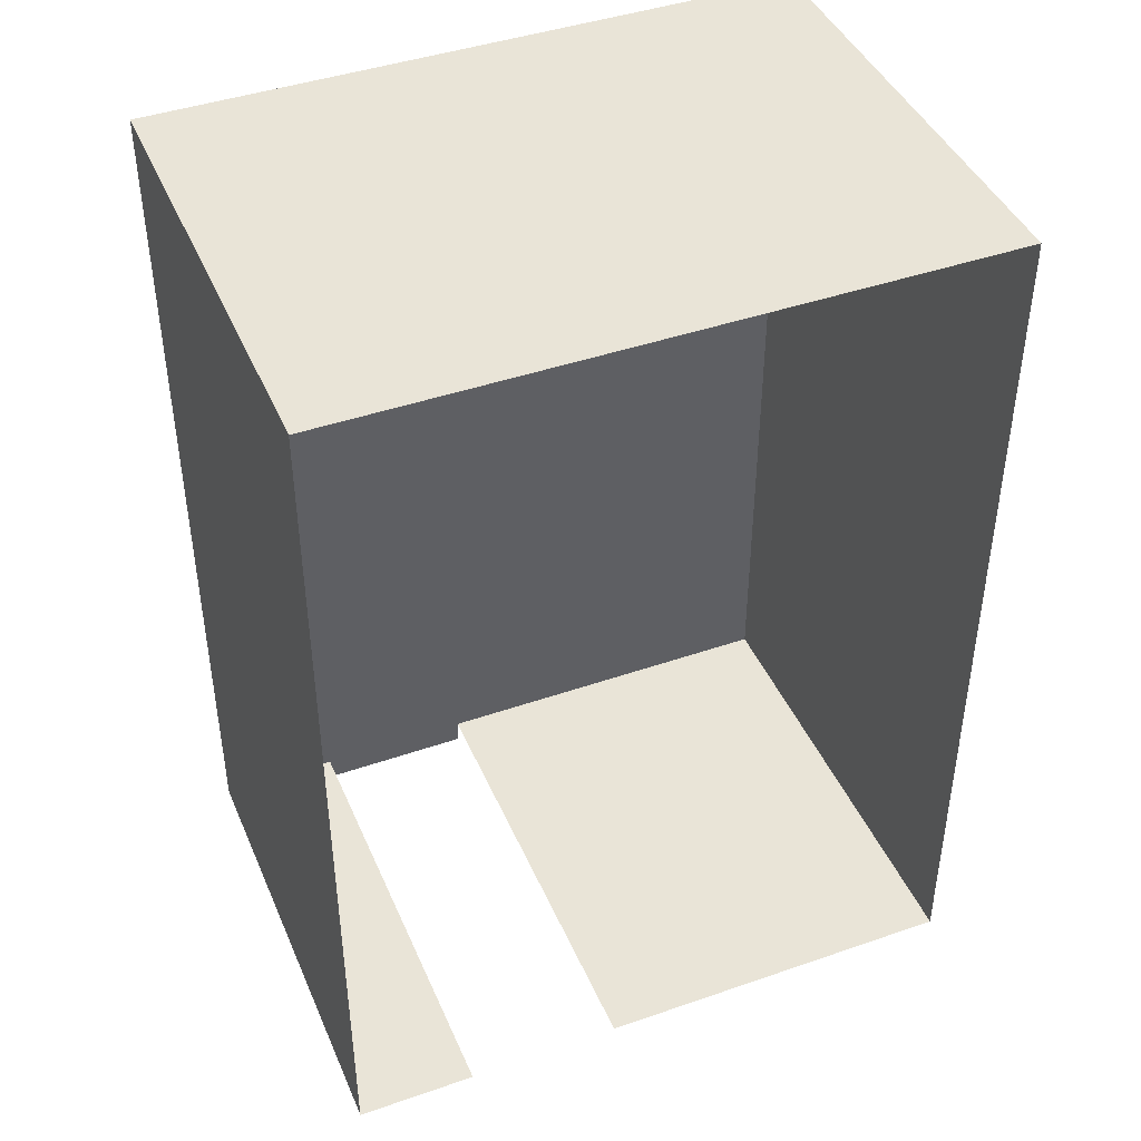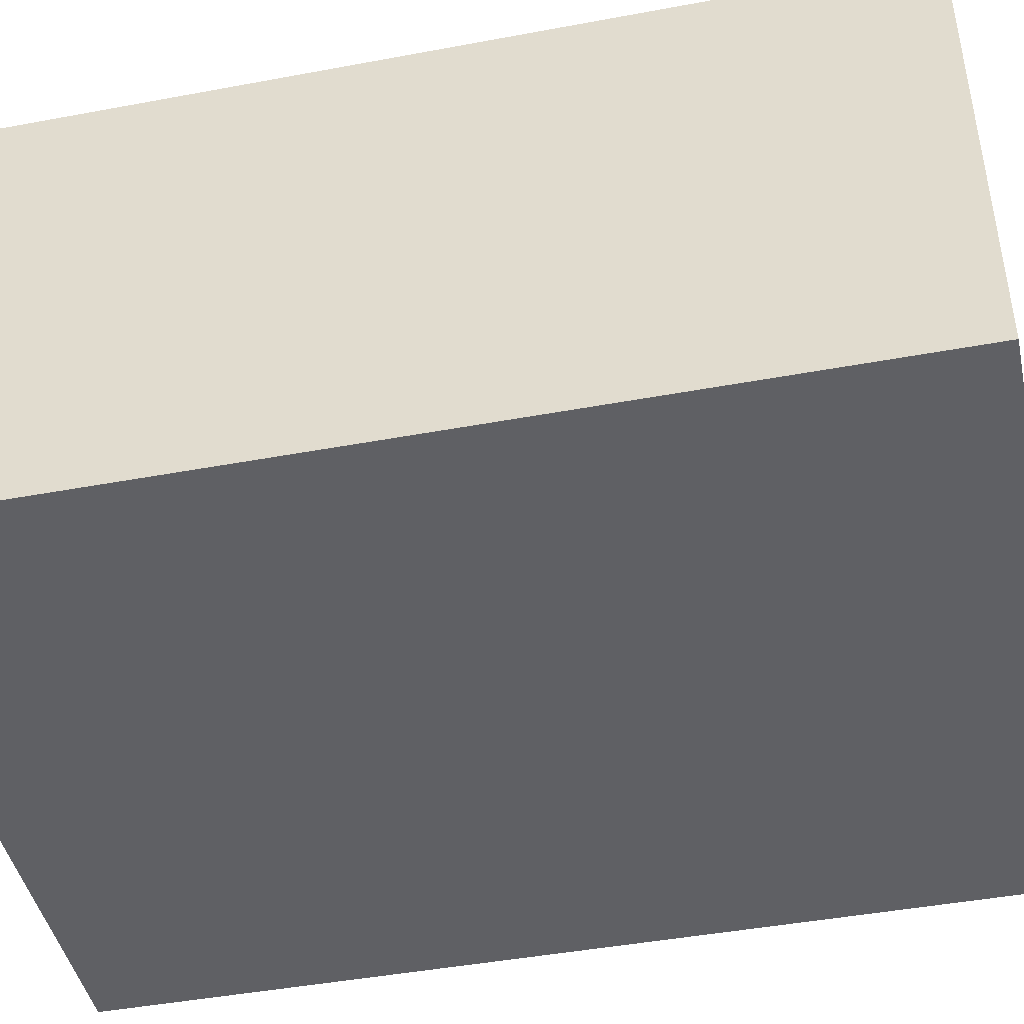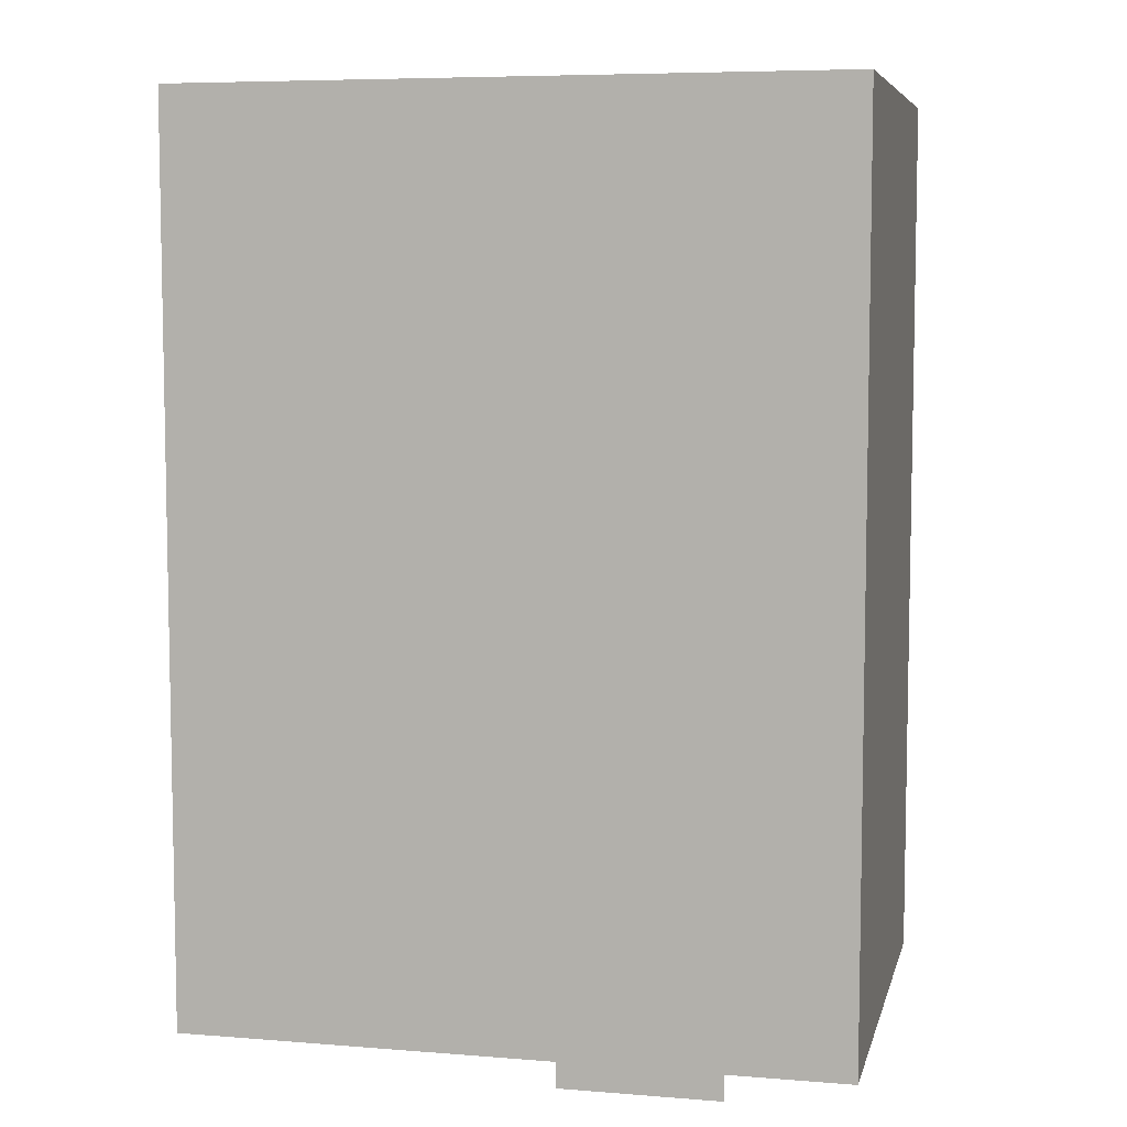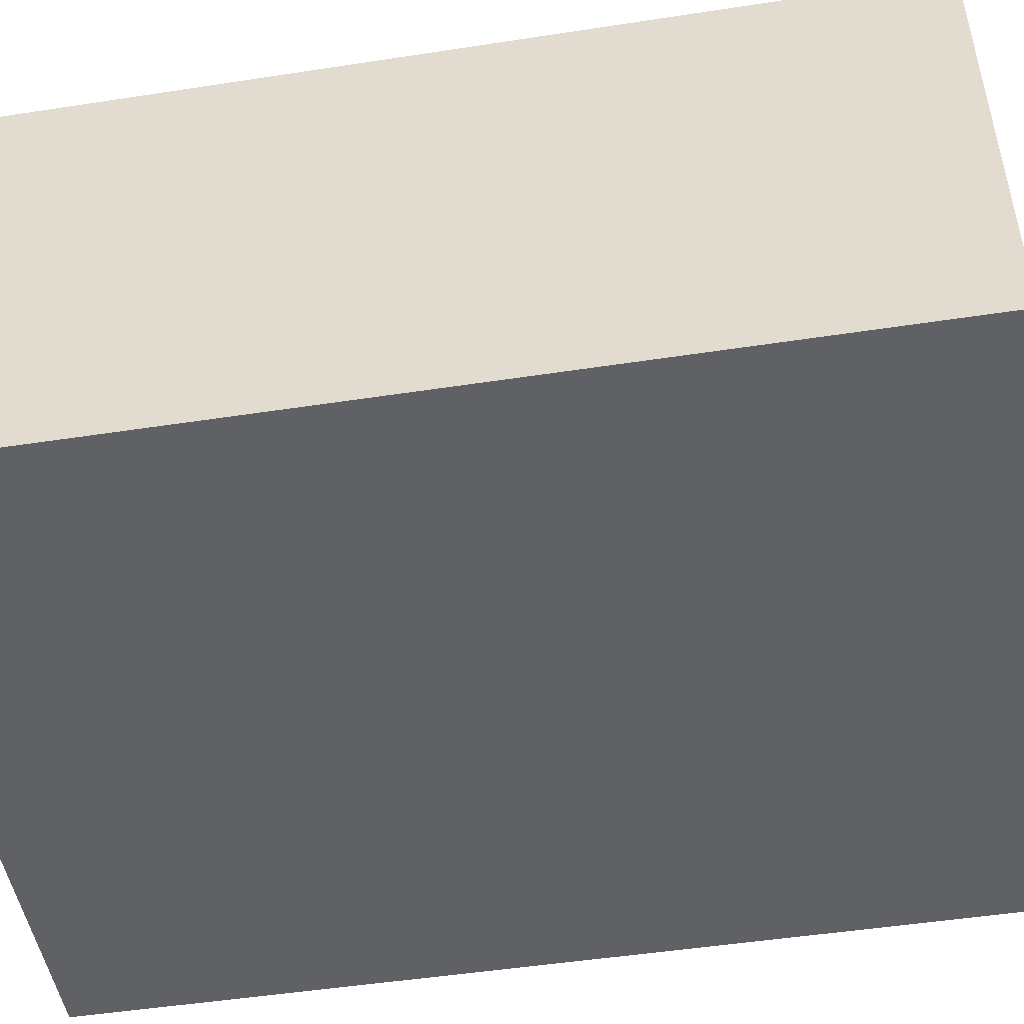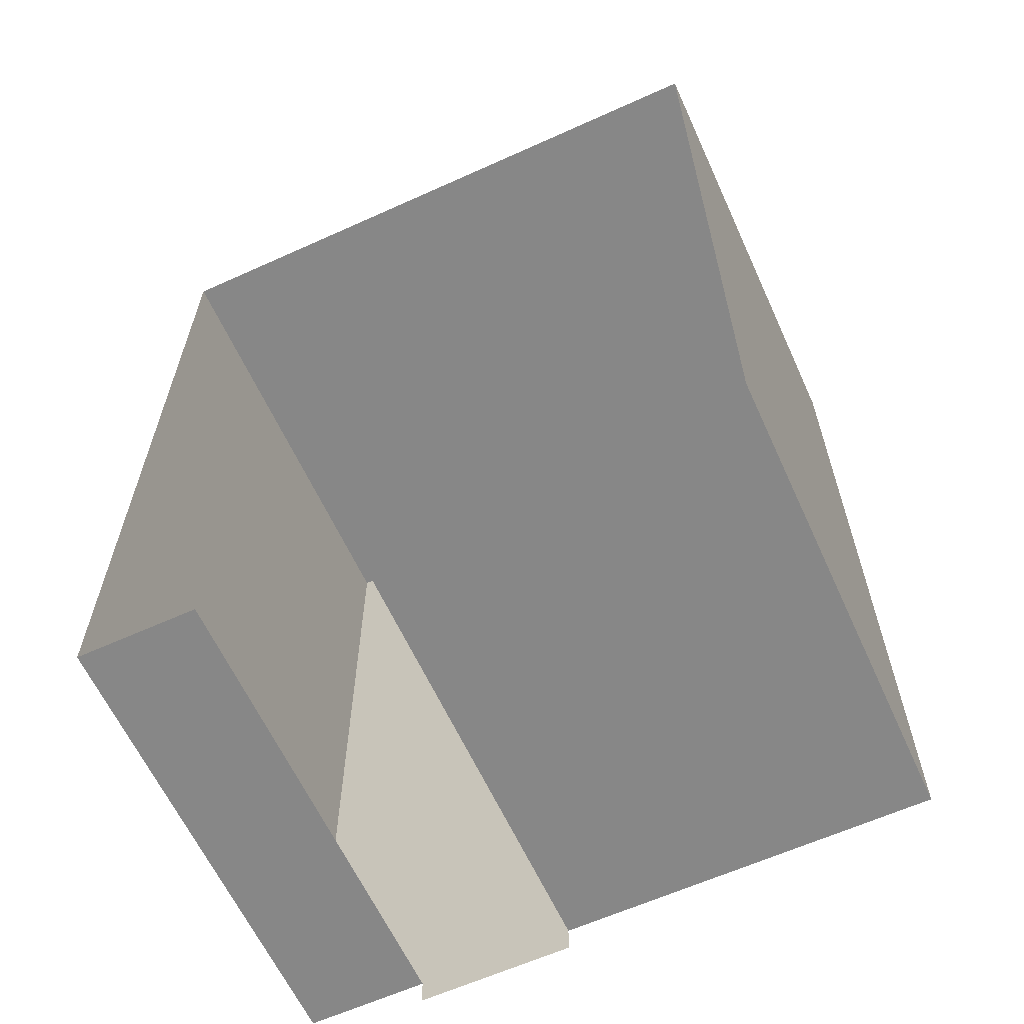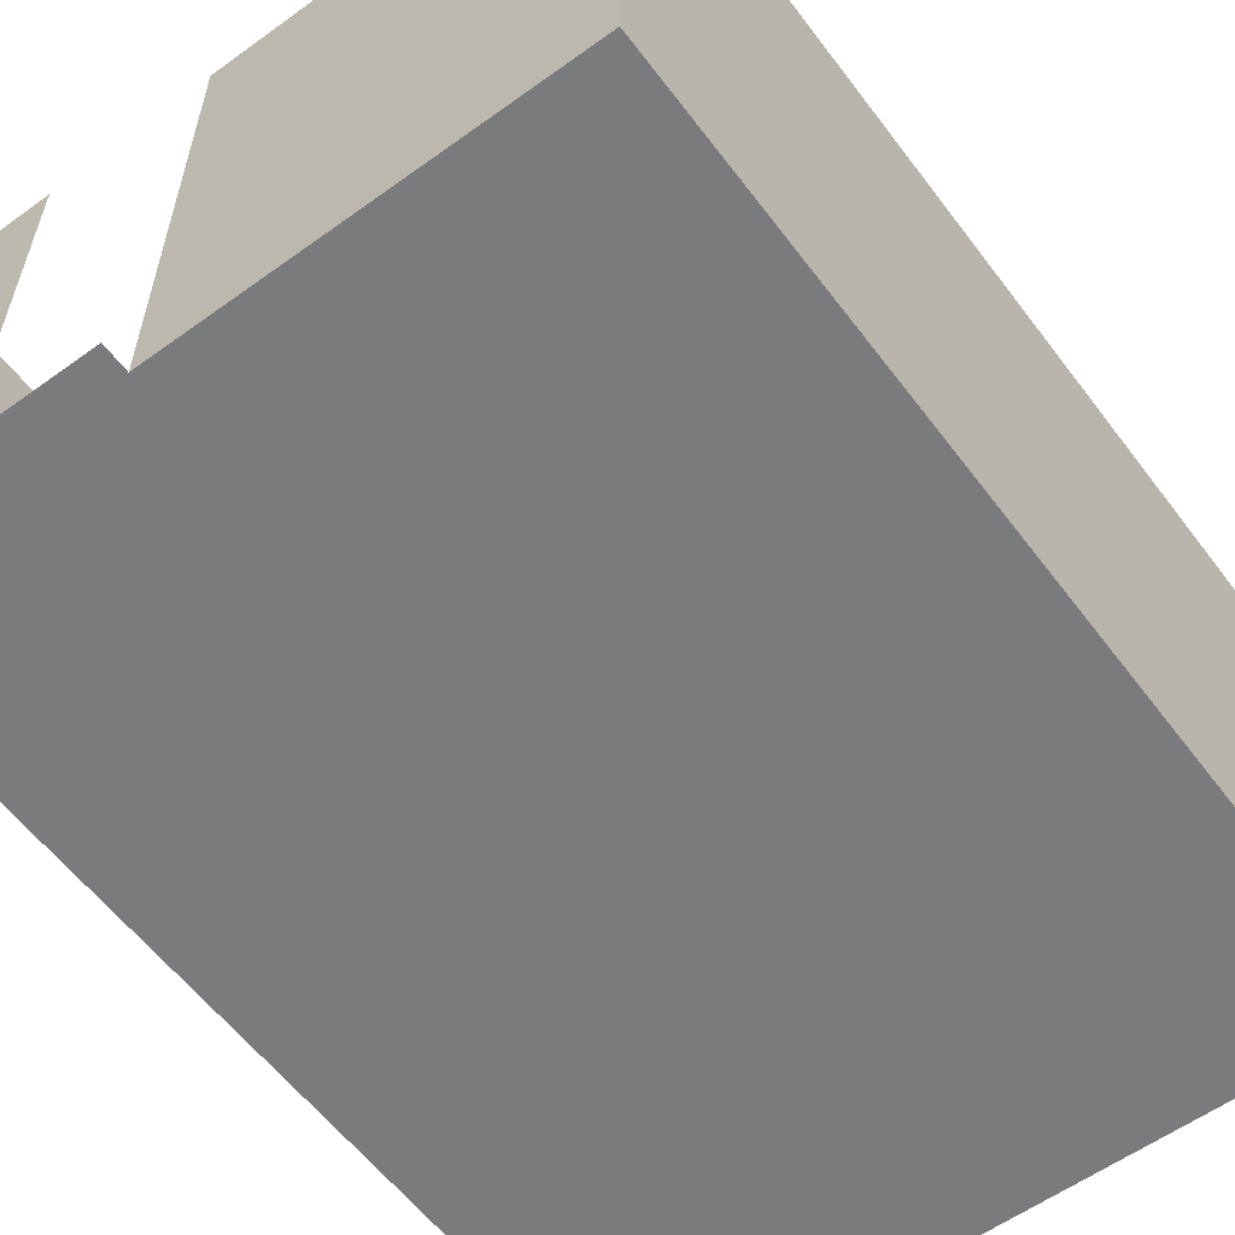
<metadata>
{"format":"obj","ext":"obj","renderer":"f3d","projection":"perspective","resolution":1024,"background":"white","views":[{"elev":43.2,"azim":157.7,"up":"+Z"},{"elev":-44.6,"azim":102.3,"up":"+Y"},{"elev":6.8,"azim":13.1,"up":"+Z"},{"elev":-49.2,"azim":99.7,"up":"+Y"},{"elev":-62.5,"azim":-155.4,"up":"+Z"},{"elev":-58.3,"azim":-143.3,"up":"+Y"}]}
</metadata>
<code>
o 3233_065
v -107.6 10.19 1.621
v -106.7 10.19 1.621
v -107.6 10.19 1.764
v -106.7 10.19 1.764
v -107.6 10.19 6.814
v -106.7 10.19 6.814
v -109.7 10.19 1.764
v -109.7 10.19 6.814
v -106 10.19 1.764
v -106 10.19 6.814
v -107.6 12.84 1.764
v -106.7 12.84 1.764
v -107.6 12.84 6.814
v -106.7 12.84 6.814
v -109.7 12.84 1.764
v -109.7 12.84 6.814
v -106 12.84 1.764
v -106 12.84 6.814
f 2 1 3 4
f 4 3 5 6
f 5 3 7 8
f 4 6 10 9
f 6 5 13 14
f 8 7 15 16
f 5 8 16 13
f 7 3 11 15
f 9 10 18 17
f 4 9 17 12
f 10 6 14 18

</code>
